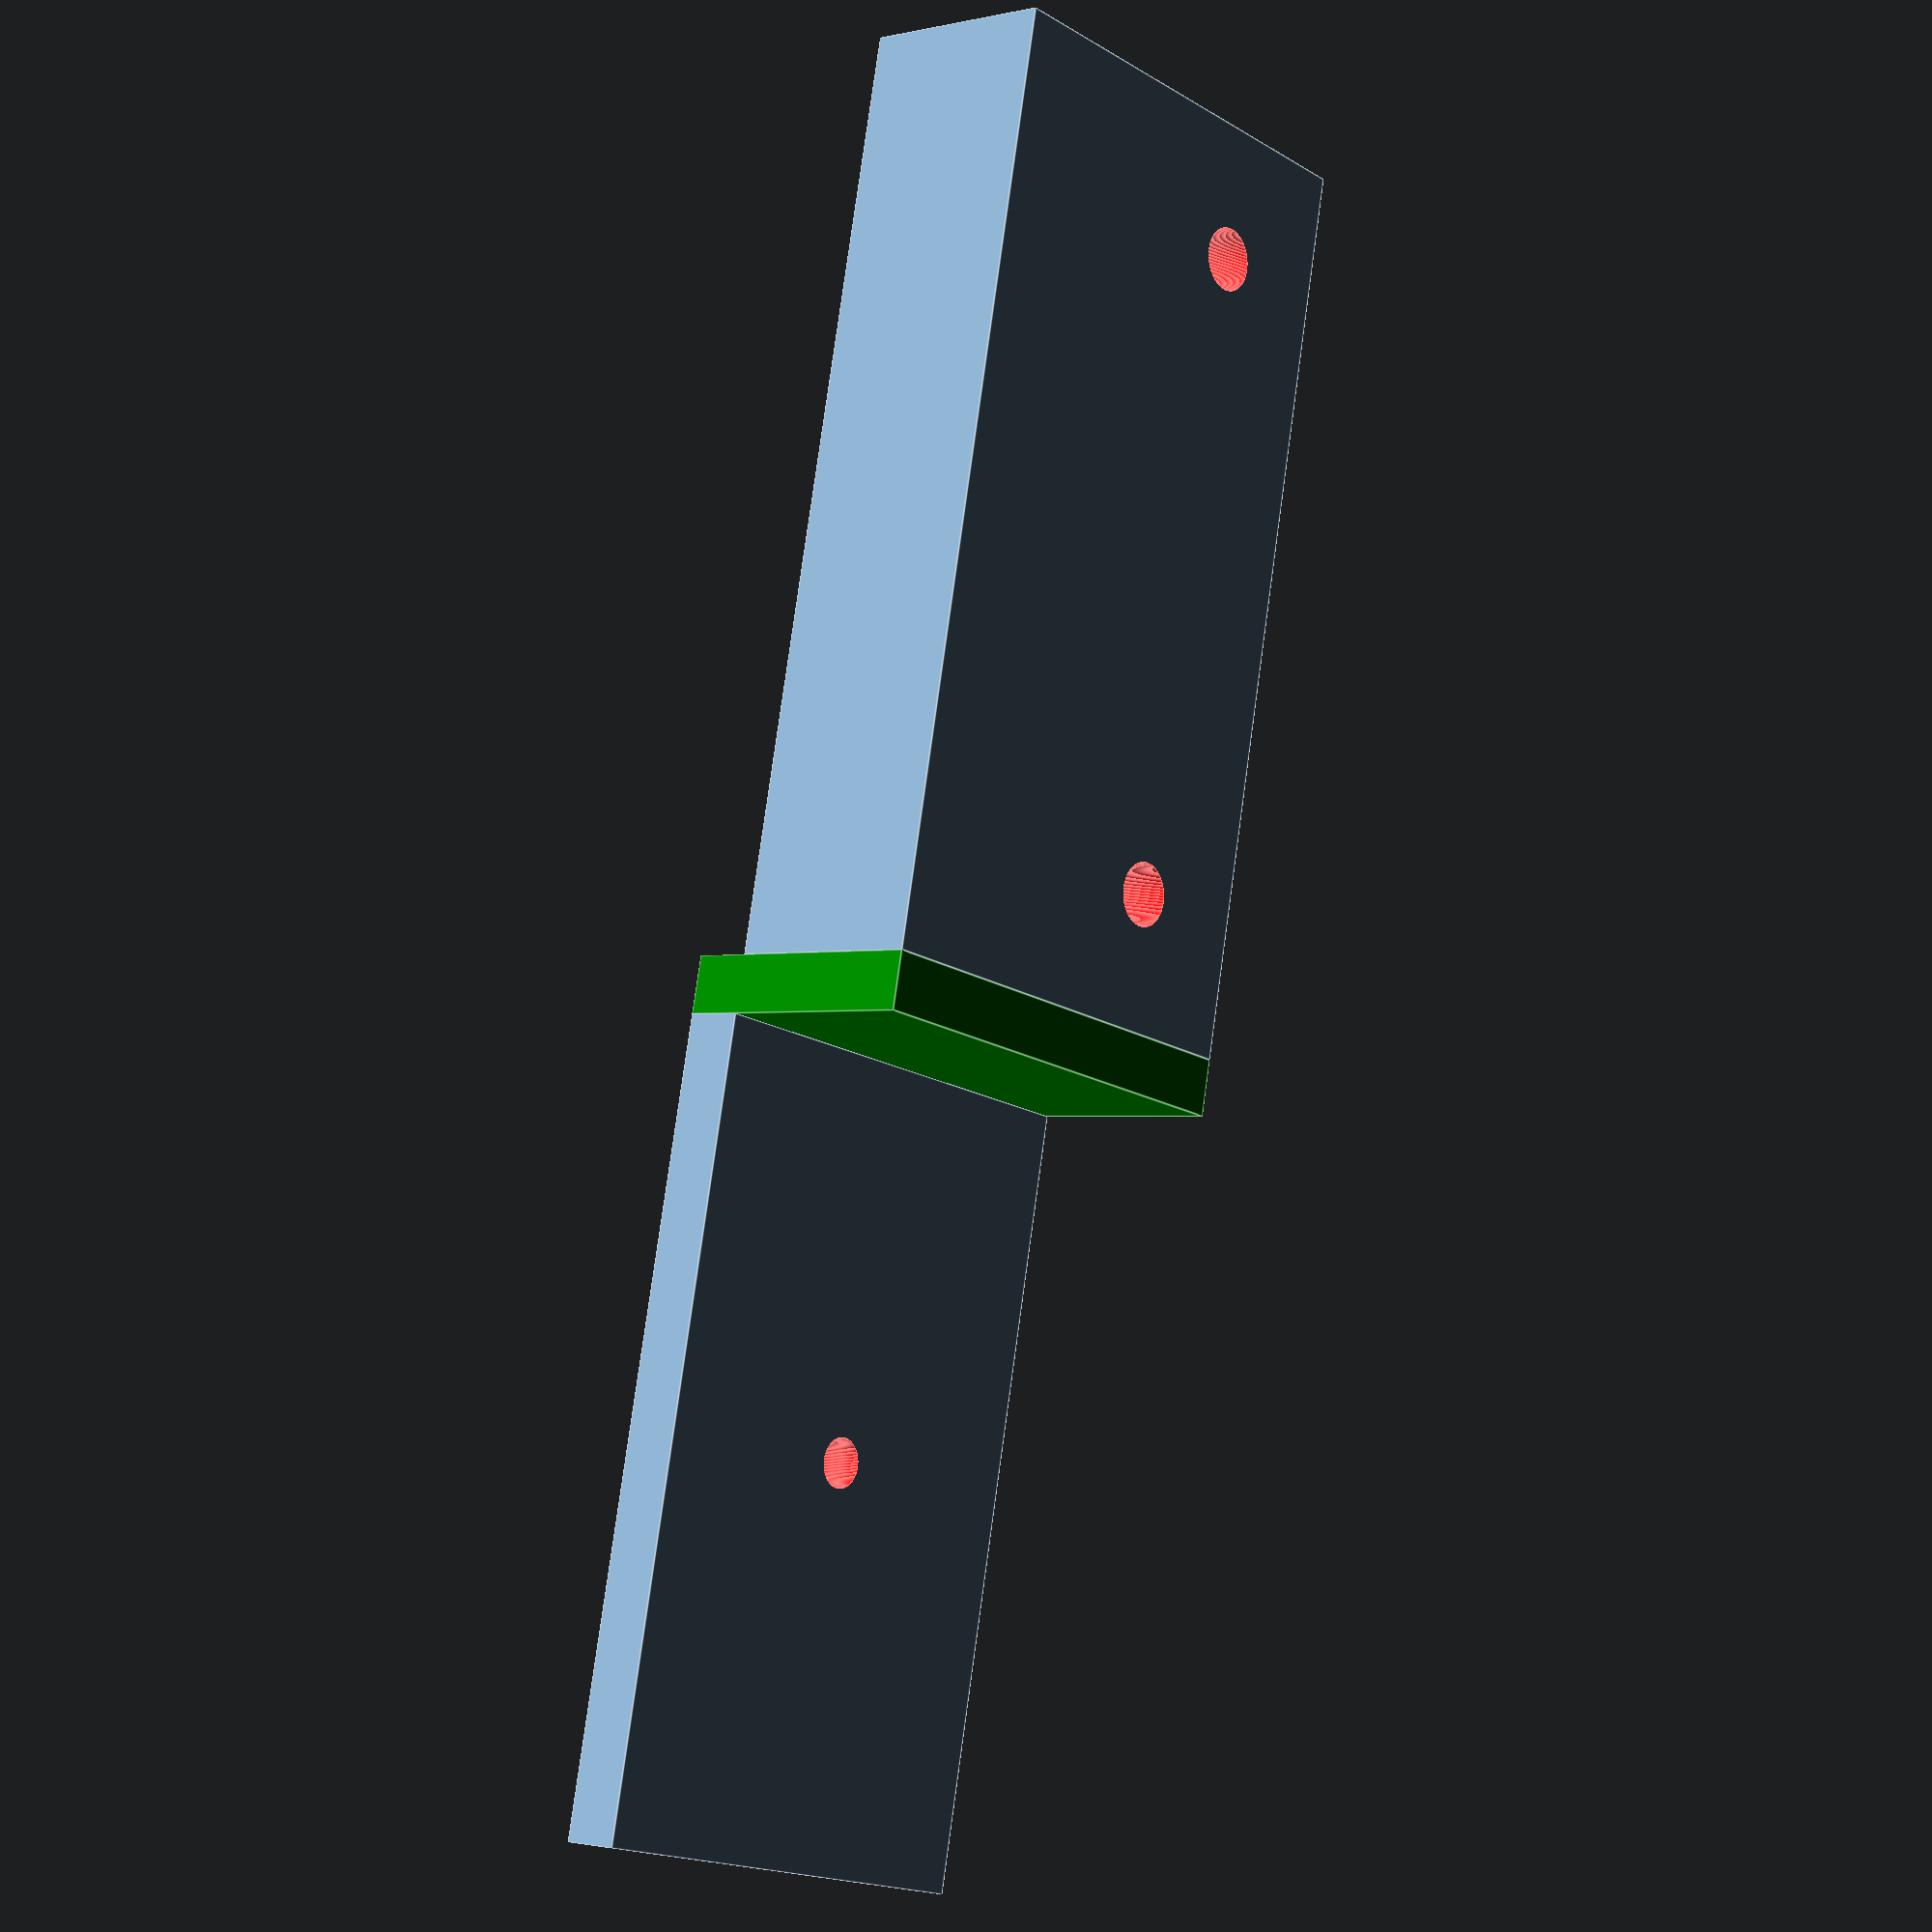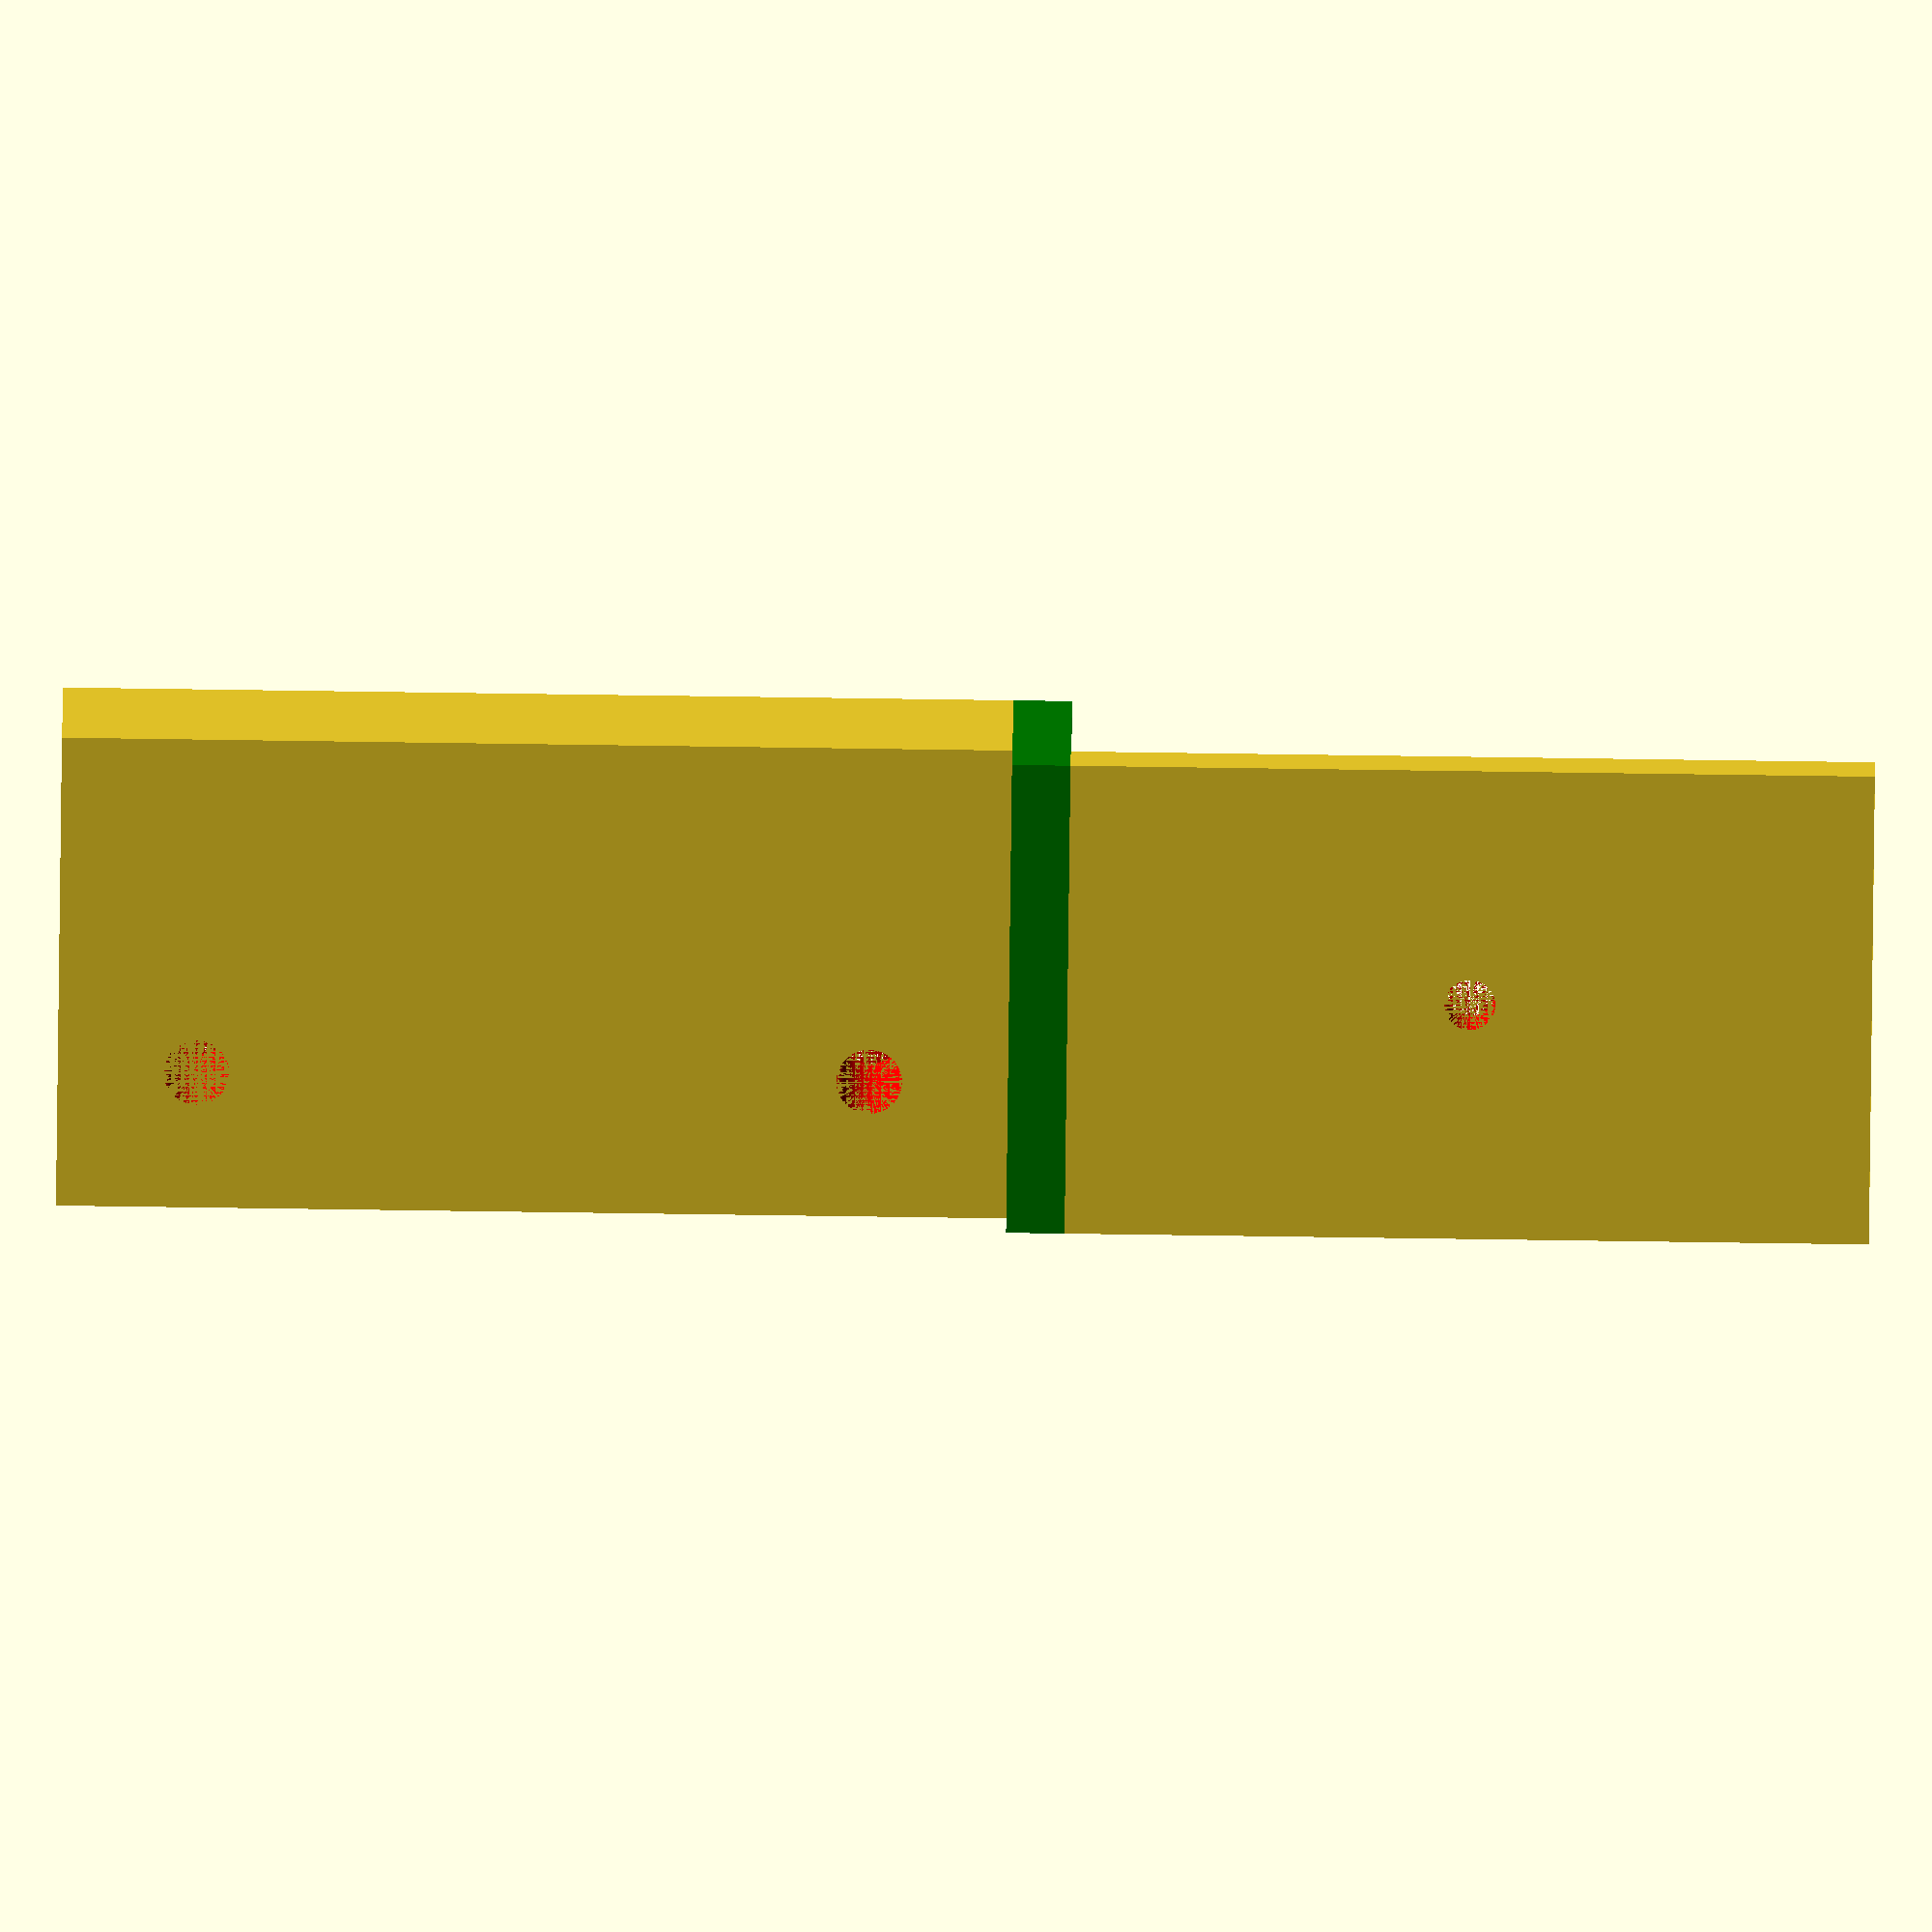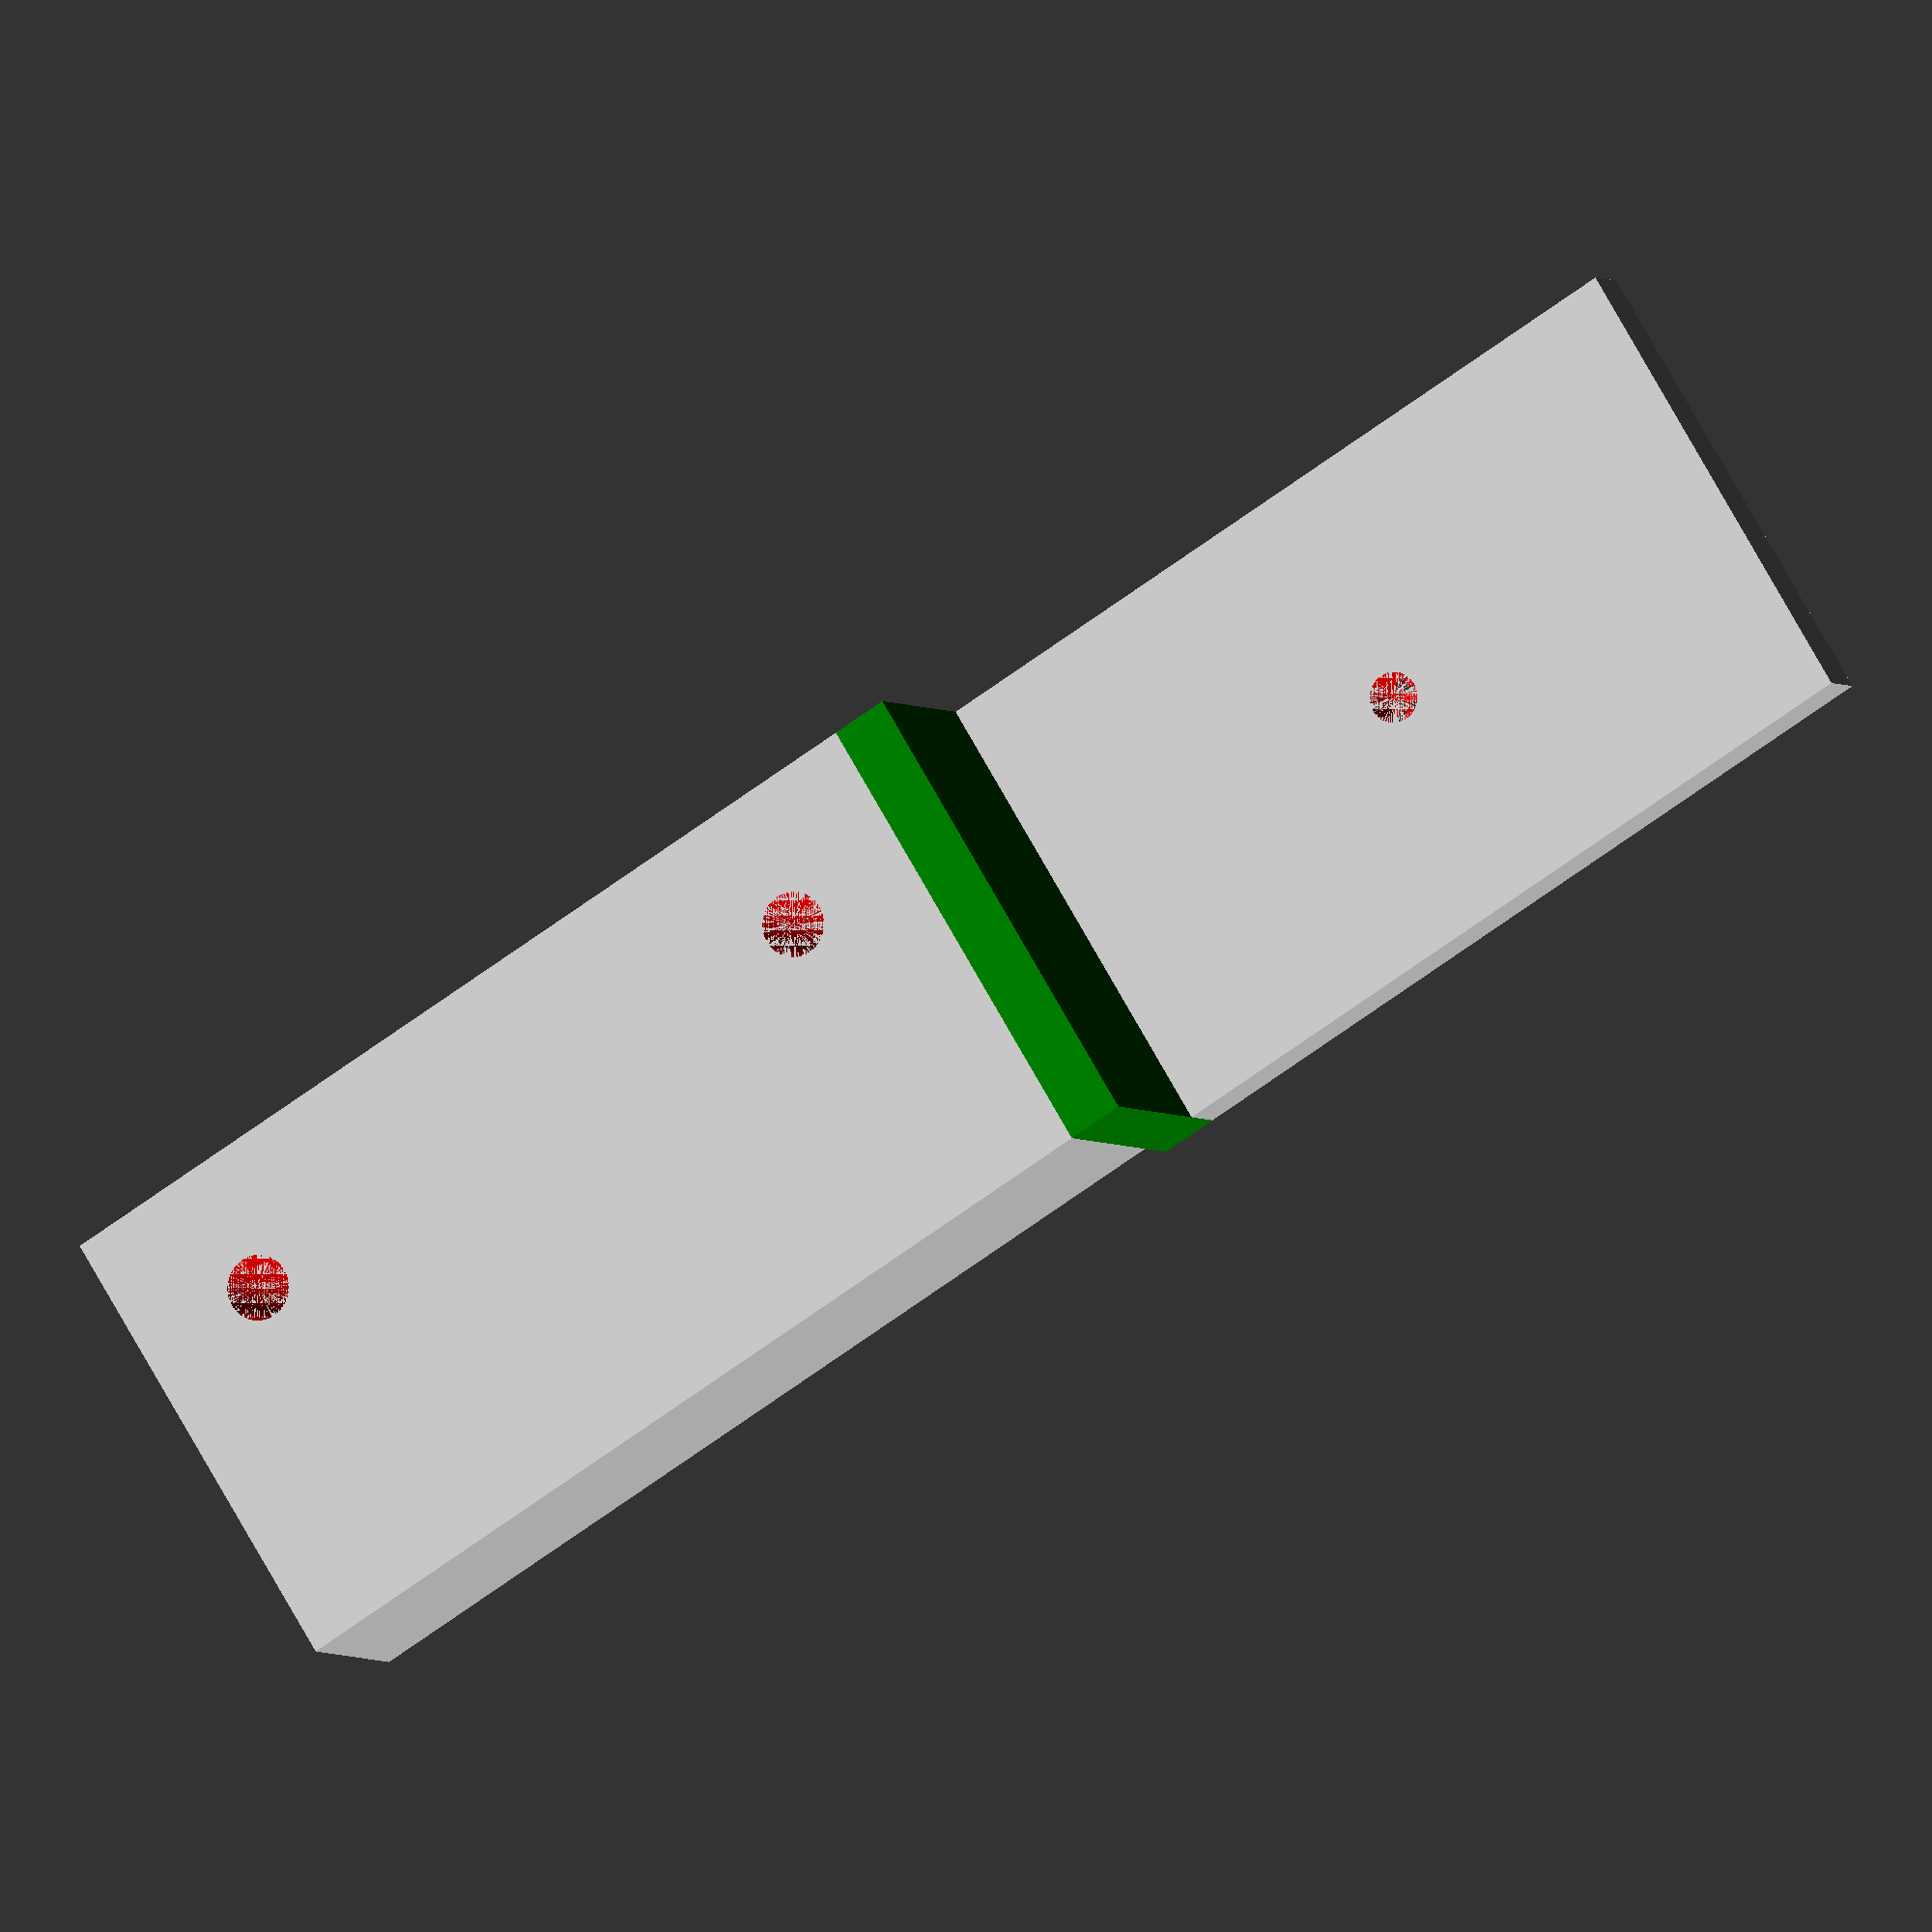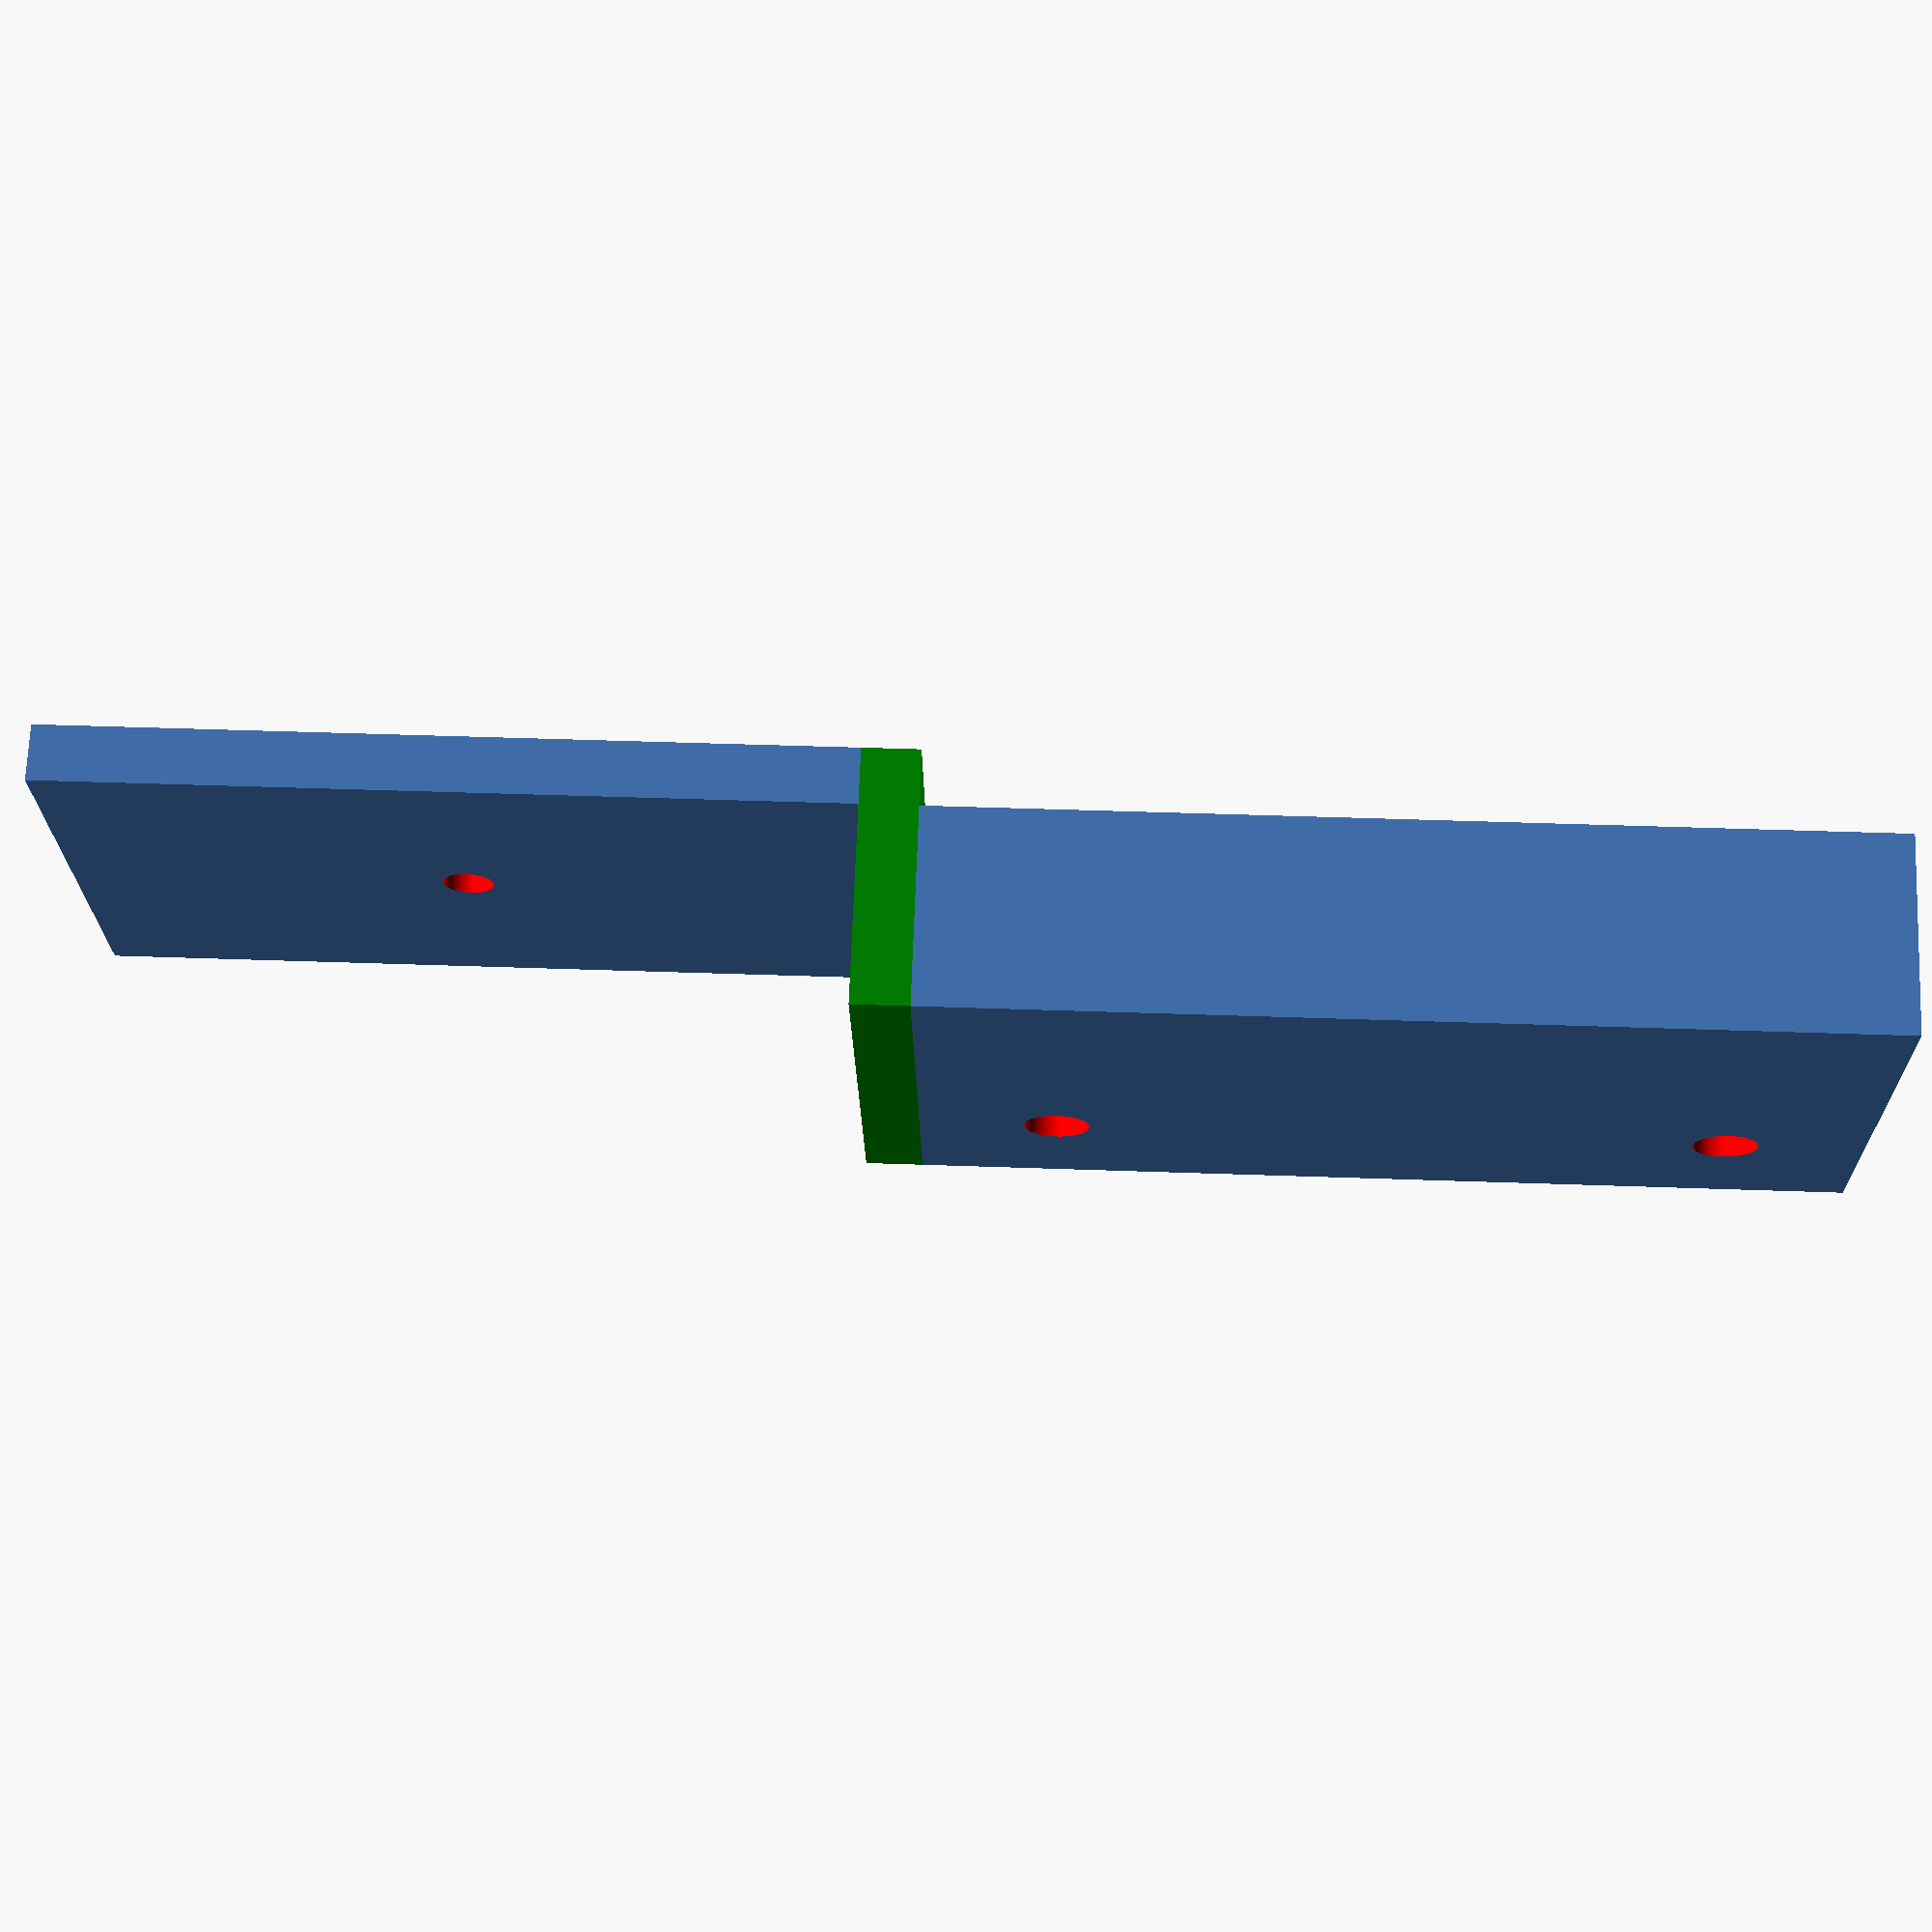
<openscad>
// Stair Gate Latch

eps = 0.001;
$fa = 1.0;
$fs = 0.1;

plate_w = 33;
plate_h = 55;
plate_d = 4;

adapter_w = 33;
adapter_h = 65;
adapter_d = 14;

connector_w = plate_w;
connector_h = 4;
connector_d = adapter_d + plate_d;

hole_radius = 3.5/2;
hole_origin_x = plate_w/2;
hole_origin_y = 0;
hole_origin_z = plate_h/2;

insert_radius = 4.5/2;
insert_offset = 9.5;
insert_origin_x = adapter_w - insert_offset;
insert_origin_y = plate_d;

// Main
difference() {
  union () {
    cube([plate_w, plate_d, plate_h]);
    translate([0, 0, -connector_h + eps])
      color("green") cube([connector_w, connector_d, connector_h]);
    translate([0, plate_d, -connector_h -adapter_h + eps])
      cube([adapter_w, adapter_d, adapter_h]);
  }
  translate([hole_origin_x, hole_origin_y - eps, hole_origin_z])
    rotate([-90, 0, 0])
      color("red") cylinder(h=plate_d + 2 * eps, r=hole_radius);
  translate([adapter_w - insert_offset, insert_origin_y - eps, -connector_h -insert_offset])
    rotate([-90, 0, 0])
      color("red") cylinder(h=adapter_d + 2 * eps, r=insert_radius);
  translate([adapter_w - insert_offset, insert_origin_y - eps, -connector_h -adapter_h + insert_offset])
    rotate([-90, 0, 0])
      color("red") cylinder(h=adapter_d + 2 * eps, r=insert_radius);
}

</openscad>
<views>
elev=280.9 azim=49.8 roll=7.8 proj=p view=edges
elev=103.3 azim=332.5 roll=269.2 proj=o view=wireframe
elev=63.0 azim=216.2 roll=307.3 proj=o view=wireframe
elev=133.2 azim=292.8 roll=87.7 proj=p view=wireframe
</views>
